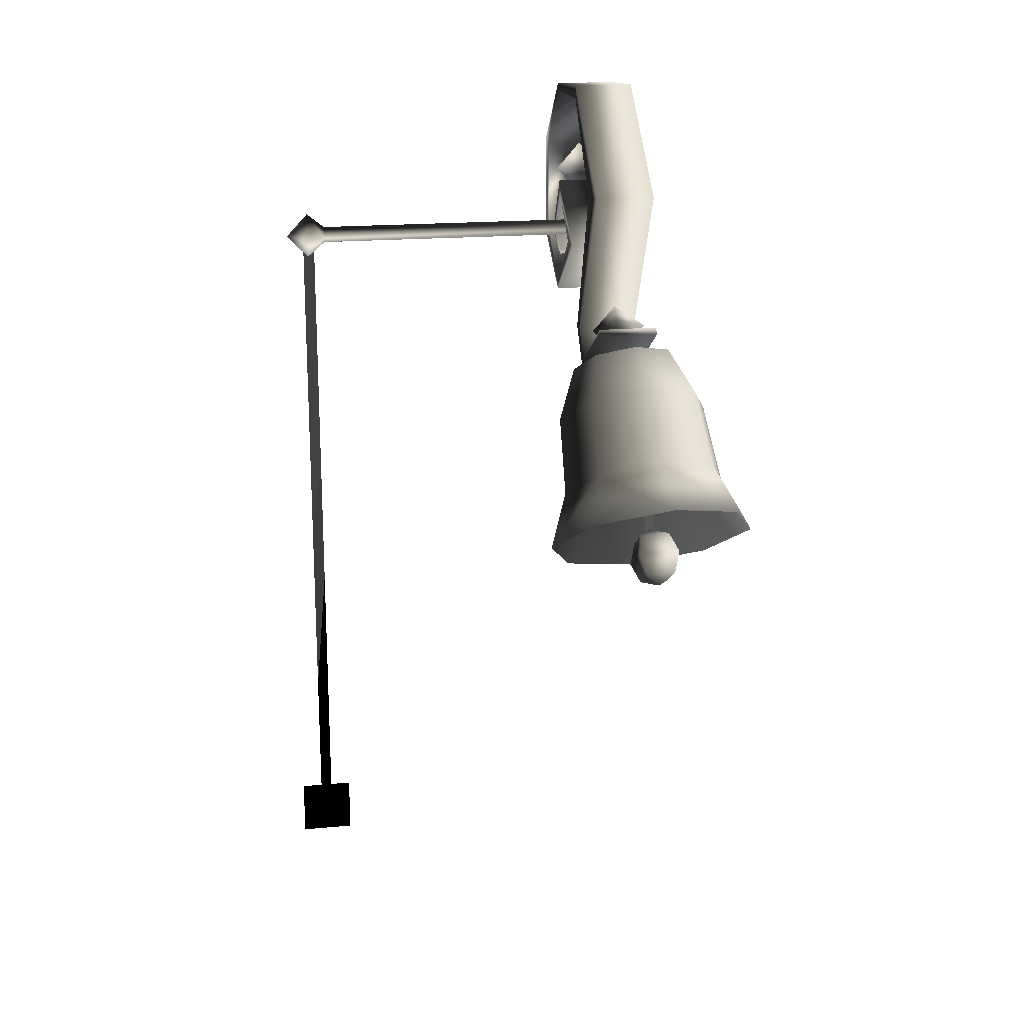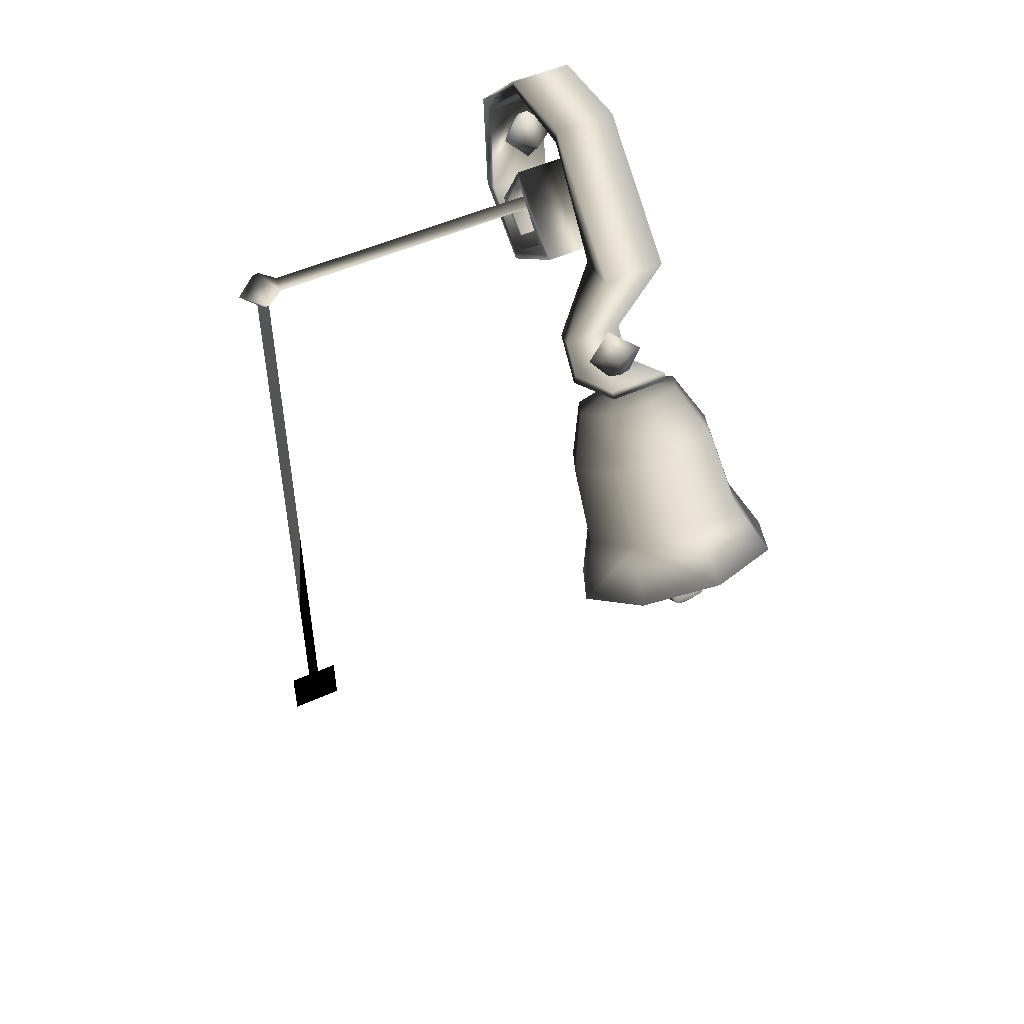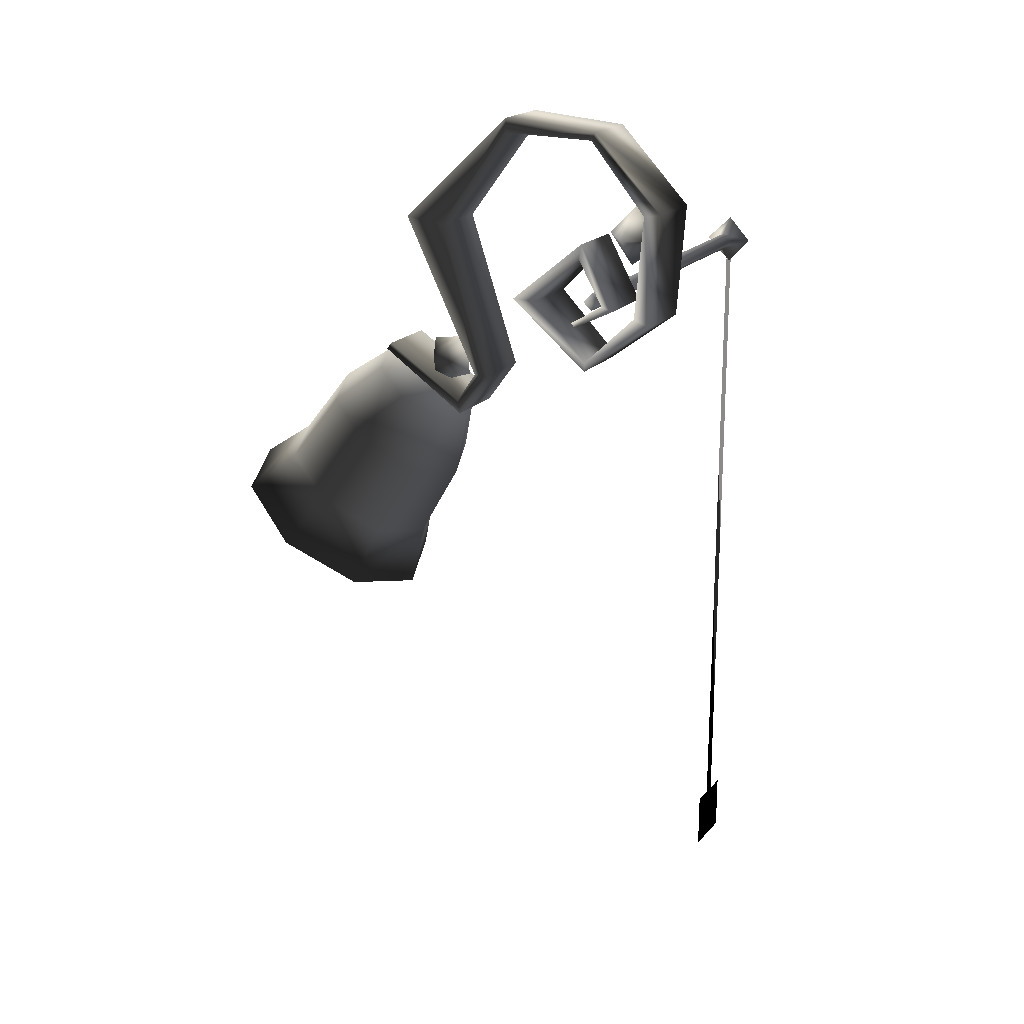
<metadata>
{"format":"obj","ext":"obj","renderer":"f3d","projection":"perspective","resolution":1024,"background":"white","views":[{"elev":18.5,"azim":169.8,"up":"+Y"},{"elev":50.7,"azim":153.8,"up":"+Y"},{"elev":19.5,"azim":-61.6,"up":"+Y"}]}
</metadata>
<code>
g
v  -3.962 -58.56 -55.94
v  1.388 -56.63 -53.68
v  -4.729 -56.51 -53.45
v  -3.739 -53.49 -52.51
v  -3.825 -51.06 -56.09
v  -1.573 -51.27 -53.67
v  0.4997 -51.14 -56.25
v  0.5858 -53.57 -52.67
v  1.388 -56.63 -53.68
v  -3.739 -53.49 -52.51
v  -4.85 -53.07 -58.52
v  0.4997 -51.14 -56.25
v  1.266 -53.19 -58.74
v  1.388 -56.63 -53.68
v  0.3624 -58.64 -56.1
v  -3.962 -58.56 -55.94
v  -1.889 -58.43 -58.52
v  -4.049 -56.13 -59.52
v  0.2763 -56.21 -59.68
v  -4.85 -53.07 -58.52
v  -0.7163 -24.93 -45.53
v  -0.7163 -24.93 -45.53
v  6.991 -31.65 -50.18
v  4.933 -26.39 -43.74
v  7.302 -29.61 -39.13
v  -0.5751 -27.33 -37.53
v  5.004 -32.71 -34.41
v  -0.6159 -33.87 -32.33
v  -0.8827 -42.27 -33.98
v  -8.899 -40.2 -36.52
v  -1.305 -52.46 -39.82
v  -0.7163 -24.93 -45.53
v  -9 -31.23 -49.77
v  -6.336 -26.09 -43.45
v  -8.635 -29.19 -38.72
v  -0.5751 -27.33 -37.53
v  -6.265 -32.41 -34.12
v  -0.6159 -33.87 -32.33
v  -8.899 -40.2 -36.52
v  -1.459 -38.79 -60.01
v  -12.69 -45.92 -63.25
v  -10.05 -40.56 -56.83
v  -13.57 -45.3 -49.6
v  -12.26 -35.62 -43.06
v  -8.899 -40.2 -36.52
v  -8.635 -29.19 -38.72
v  -1.025 -29.58 -52.72
v  -1.025 -29.58 -52.72
v  7.179 -41.02 -57.28
v  6.991 -31.65 -50.18
v  10.35 -36.23 -43.64
v  7.302 -29.61 -39.13
v  7.092 -40.63 -36.93
v  5.004 -32.71 -34.41
v  -0.8827 -42.27 -33.98
v  7.092 -40.63 -36.93
v  7.288 -50.69 -43
v  10.8 -45.95 -50.23
v  9.331 -58.78 -45.69
v  -1.776 -43.67 -67.29
v  -1.776 -43.67 -67.29
v  7.179 -41.02 -57.28
v  -1.459 -38.79 -60.01
v  -1.025 -29.58 -52.72
v  -9 -31.23 -49.77
v  -0.7163 -24.93 -45.53
v  -1.889 -58.43 -58.52
v  -1.889 -58.43 -58.52
v  0.3624 -58.64 -56.1
v  0.2763 -56.21 -59.68
v  1.266 -53.19 -58.74
v  -4.85 -53.07 -58.52
v  -1.776 -43.67 -67.29
v  9.194 -46.5 -63.82
v  -0.8282 -33.07 -41.42
v  13.79 -52.76 -54.87
v  9.331 -58.78 -45.69
v  -1.776 -43.67 -67.29
v  -1.776 -43.67 -67.29
v  -12.69 -45.92 -63.25
v  -0.8282 -33.07 -41.42
v  -17.15 -51.94 -54.07
v  -12.55 -58.2 -45.13
v  0.4997 -51.14 -56.25
v  0.4997 -51.14 -56.25
v  -3.825 -51.06 -56.09
v  -4.85 -53.07 -58.52
v  -4.729 -56.51 -53.45
v  -4.049 -56.13 -59.52
v  10.35 -36.23 -43.64
v  10.35 -36.23 -43.64
v  7.179 -41.02 -57.28
v  10.8 -45.95 -50.23
v  13.79 -52.76 -54.87
v  9.331 -58.78 -45.69
v  -0.8827 -42.27 -33.98
v  -0.8827 -42.27 -33.98
v  7.288 -50.69 -43
v  -1.305 -52.46 -39.82
v  -1.581 -61.04 -41.65
v  -12.55 -58.2 -45.13
v  -1.459 -38.79 -60.01
v  -10.05 -40.56 -56.83
v  -9 -31.23 -49.77
v  -12.26 -35.62 -43.06
v  -8.635 -29.19 -38.72
v  -8.899 -40.2 -36.52
v  -13.57 -45.3 -49.6
v  -9.943 -50.23 -42.56
v  -12.55 -58.2 -45.13
v  -1.305 -52.46 -39.82
v  4.933 -26.39 -43.74
v  -0.7163 -24.93 -45.53
v  -0.5751 -27.33 -37.53
v  -6.336 -26.09 -43.45
v  -12.55 -58.2 -45.13
v  -0.8282 -33.07 -41.42
v  -1.581 -61.04 -41.65
v  9.331 -58.78 -45.69
v  -0.6485 -52.24 -55.57
v  -1.677 -33.32 -40.36
v  -2.558 -53.3 -53.89
v  -0.6485 -52.24 -55.57
v  -1.677 -33.32 -40.36
v  -0.6485 -52.24 -55.57
v  0.2324 -32.26 -42.05
v  -1.677 -33.32 -40.36
v  13.79 -52.76 -54.87
v  9.194 -46.5 -63.82
v  7.179 -41.02 -57.28
v  -1.776 -43.67 -67.29
v  -12.69 -45.92 -63.25
v  -17.15 -51.94 -54.07
v  -13.57 -45.3 -49.6
v  -12.55 -58.2 -45.13
v  -3.739 -53.49 -52.51
v  0.5858 -53.57 -52.67
v  -1.573 -51.27 -53.67
v  -4.729 -56.51 -53.45
v  -4.049 -56.13 -59.52
v  -3.962 -58.56 -55.94
v  7.092 -40.63 -36.93
v  7.302 -29.61 -39.13
v  5.004 -32.71 -34.41
v  7.092 -40.63 -36.93
v  10.8 -45.95 -50.23
v  10.35 -36.23 -43.64
v  -0.7163 -24.93 -45.53
v  6.991 -31.65 -50.18
v  -1.025 -29.58 -52.72
v  -12.69 -45.92 -63.25
v  -1.459 -38.79 -60.01
v  -1.776 -43.67 -67.29
v  -8.635 -29.19 -38.72
v  -8.899 -40.2 -36.52
v  -6.265 -32.41 -34.12
v  -1.305 -52.46 -39.82
v  -8.899 -40.2 -36.52
v  -9.943 -50.23 -42.56
v  7.288 -50.69 -43
v  -1.581 -61.04 -41.65
v  9.331 -58.78 -45.69
g rdmobj00
f 1 2 3
f 4 3 2
f 3 4 5
f 6 5 4
f 5 6 7
f 8 7 6
f 7 8 9
f 10 9 8
f 11 12 13
f 14 13 12
f 13 14 15
f 16 15 14
f 15 16 17
f 18 17 16
f 17 18 19
f 20 19 18
f 21 22 23
f 24 23 22
f 23 24 25
f 26 25 24
f 25 26 27
f 28 27 26
f 27 28 29
f 30 29 28
f 29 30 31
f 32 33 34
f 35 34 33
f 34 35 36
f 37 36 35
f 36 37 38
f 39 38 37
f 40 41 42
f 43 42 41
f 42 43 44
f 45 44 43
f 44 45 46
f 47 48 49
f 50 49 48
f 49 50 51
f 52 51 50
f 51 52 53
f 54 55 56
f 57 56 55
f 56 57 58
f 59 58 57
f 60 61 62
f 63 62 61
f 62 63 64
f 65 64 63
f 64 65 66
f 67 68 69
f 70 69 68
f 69 70 71
f 72 71 70
f 73 74 75
f 76 75 74
f 75 76 77
f 78 79 80
f 81 80 79
f 80 81 82
f 83 82 81
f 84 85 86
f 87 86 85
f 86 87 88
f 89 88 87
f 90 91 92
f 93 92 91
f 92 93 94
f 95 94 93
f 96 97 98
f 99 98 97
f 98 99 100
f 101 100 99
f 102 103 104
f 105 104 103
f 104 105 106
f 107 108 109
f 110 109 108
f 109 110 111
f 112 113 114
f 115 114 113
f 116 117 118
f 119 118 117
f 120 121 122
f 123 122 121
f 124 125 126
f 127 126 125
f 128 129 130
f 131 130 129
f 132 133 134
f 135 134 133
f 136 137 138
f 139 140 141
f 142 143 144
f 145 146 147
f 148 149 150
f 151 152 153
f 154 155 156
f 157 158 159
f 160 161 162
g
v  -4.541 -15.47 -1.179
v  -4.541 -21.68 -11.03
v  -4.541 -22.99 -11.11
v  -4.541 -13.79 -22.36
v  4.192 -13.79 -22.36
v  4.192 -5.065 -11.81
v  4.192 -7.02 -12.2
v  4.192 -13.44 -8.544
v  -4.541 -13.44 -8.544
v  -4.541 -16.27 -13.22
v  4.192 -16.88 -12.72
v  4.192 -13.44 -8.544
v  4.192 -13.97 -6.912
v  4.192 -5.065 -11.81
v  -4.541 -5.065 -11.81
v  -4.541 -13.79 -22.36
v  -4.541 -7.02 -12.2
v  -4.541 -25.71 -28.67
v  4.192 -25.71 -28.67
v  -4.541 -30.01 -31.57
v  4.192 -30.01 -31.57
v  4.192 -22.75 -42.76
v  4.192 -23.68 -43.42
v  4.192 -25.71 -28.67
v  4.192 -25.71 -26.63
v  4.192 -30.01 -31.57
v  4.192 -31.87 -31.17
v  4.192 -23.68 -43.42
v  -4.541 -23.68 -43.42
v  -4.541 -5.065 -11.81
v  -4.541 -13.44 -8.544
v  -4.541 -13.97 -6.912
v  -4.541 -16.88 -12.72
v  4.192 -16.88 -12.72
v  -4.541 -16.27 -13.22
v  -4.541 -25.71 -28.67
v  -4.541 -25.71 -28.67
v  -4.541 -25.71 -26.63
v  -4.541 -30.01 -31.57
v  -4.541 -31.87 -31.17
v  -4.541 -23.68 -43.42
v  -4.541 -25.71 -26.63
v  -4.541 -25.71 -26.63
v  4.192 -25.71 -26.63
v  -4.541 -31.87 -31.17
v  4.192 -31.87 -31.17
v  -4.541 -23.68 -43.42
v  4.192 -23.68 -43.42
v  4.192 -23.68 -43.42
v  4.192 -22.75 -42.76
v  -4.541 -22.75 -42.76
v  -4.541 -30.01 -31.57
v  -4.541 -23.68 -43.42
v  4.192 -15.47 -1.179
v  4.192 -15.47 -1.179
v  4.192 -21.68 -11.03
v  4.192 -22.99 -11.11
v  4.192 -13.79 -22.36
v  -4.541 -22.99 -11.11
v  -4.541 -13.79 -18.85
v  4.192 -21.68 -11.03
v  4.192 -13.79 -18.85
v  4.192 -13.79 -22.36
v  4.192 -7.02 -12.2
v  -4.541 -14.6 -3.62
v  4.192 -14.6 -3.62
v  4.192 -21.68 -11.03
v  4.192 -15.47 -1.179
v  -4.541 -14.6 -3.62
v  4.192 -21.68 -11.03
v  -4.541 -21.68 -11.03
v  -4.541 -13.79 -18.85
v  -4.541 -21.68 -11.03
v  -4.541 -13.79 -18.85
v  -4.541 -13.79 -22.36
v  -4.541 -7.02 -12.2
v  4.192 -16.88 -12.72
v  4.192 -16.27 -13.22
v  4.192 -13.44 -8.544
v  -4.541 -16.27 -13.22
v  -4.541 -13.44 -8.544
v  -4.541 -7.02 -12.2
v  4.192 -7.02 -12.2
v  -4.541 -13.79 -18.85
v  4.192 -16.88 -12.72
v  4.192 -13.97 -6.912
v  -4.541 -13.97 -6.912
v  -4.541 -5.065 -11.81
v  -4.541 -22.75 -42.76
v  4.192 -23.68 -43.42
v  -4.541 -23.68 -43.42
v  -4.541 -21.68 -11.03
v  -4.541 -15.47 -1.179
v  -4.541 -14.6 -3.62
v  4.192 -22.99 -11.11
v  -4.541 -15.47 -1.179
v  -4.541 -22.99 -11.11
v  -4.541 -15.47 -1.179
v  4.192 -22.99 -11.11
v  4.192 -15.47 -1.179
v  4.192 -7.02 -12.2
v  -4.541 -13.79 -18.85
v  4.192 -13.79 -18.85
v  -4.541 -13.44 -8.544
v  -4.541 -5.065 -11.81
v  -4.541 -7.02 -12.2
v  -4.541 -16.88 -12.72
v  -4.541 -13.44 -8.544
v  -4.541 -16.27 -13.22
v  4.192 -16.88 -12.72
v  -4.541 -16.27 -13.22
v  4.192 -16.27 -13.22
v  -4.541 -25.71 -26.63
v  -4.541 -25.71 -26.63
v  -4.541 -25.71 -28.67
v  -4.541 -4.322 -33.8
v  -4.541 -3.618 -39.55
v  -4.541 11.35 -23.52
v  4.192 -3.618 -39.55
v  4.192 11.35 -23.52
v  4.192 -4.322 -33.8
v  4.192 9.362 -23.52
v  -4.541 -4.322 -33.8
v  -4.541 9.362 -23.52
v  -4.541 -3.618 -39.55
v  4.192 -3.618 -39.55
v  -4.541 -25.71 -28.67
v  4.192 -25.71 -28.67
v  4.192 -3.618 -39.55
v  4.192 -4.322 -33.8
v  4.192 -25.71 -28.67
v  4.192 -25.71 -26.63
v  4.192 -25.71 -26.63
v  4.192 -4.322 -33.8
v  -4.541 -25.71 -26.63
v  -4.541 -4.322 -33.8
v  -4.541 11.35 -23.52
v  -4.541 -4.322 -33.8
v  -4.541 9.362 -23.52
v  4.192 11.35 -23.52
v  4.192 10.29 -9.942
v  4.192 9.362 -23.52
v  4.192 9.183 -10.43
v  -4.541 9.362 -23.52
v  -4.541 9.183 -10.43
v  -4.541 -0.3519 -2.438
v  -4.541 -1.4e-05 -3.1e-05
v  -4.541 9.183 -10.43
v  -4.541 10.29 -9.942
v  -4.541 9.362 -23.52
v  -4.541 11.35 -23.52
v  4.192 11.35 -23.52
v  4.192 11.35 -23.52
v  4.192 10.29 -9.942
v  -4.541 10.29 -9.942
v  4.192 -1e-06 -0
v  -4.541 -1.4e-05 -3.1e-05
v  4.192 9.183 -10.43
v  4.192 -0.3519 -2.438
v  -4.541 9.183 -10.43
v  -4.541 -0.3519 -2.438
v  4.192 -0.3519 -2.438
v  4.192 9.183 -10.43
v  4.192 -1e-06 -0
v  4.192 10.29 -9.942
v  4.192 11.35 -23.52
v  -4.541 11.35 -23.52
v  -4.541 10.29 -9.942
v  -4.541 -1.4e-05 -3.1e-05
v  -4.541 -1.4e-05 -3.1e-05
v  4.192 -1e-06 -0
v  4.192 -15.47 -1.179
v  4.192 -0.3519 -2.438
v  4.192 -14.6 -3.62
v  -4.541 -0.3519 -2.438
v  -4.541 -14.6 -3.62
v  -4.541 -14.6 -3.62
v  -4.541 -15.47 -1.179
v  -4.541 -0.3519 -2.438
v  -4.541 -1.4e-05 -3.1e-05
v  4.192 -15.47 -1.179
v  -4.541 -1.4e-05 -3.1e-05
v  -4.541 -15.47 -1.179
g rdmobj01
f 163 164 165
f 166 165 164
f 165 166 167
f 168 167 166
f 167 168 169
f 170 169 168
f 169 170 171
f 172 171 170
f 173 174 175
f 176 175 174
f 175 176 177
f 178 177 176
f 177 178 179
f 180 181 182
f 183 182 181
f 182 183 184
f 185 184 183
f 186 187 188
f 189 188 187
f 188 189 190
f 191 190 189
f 192 193 194
f 195 194 193
f 194 195 196
f 197 196 195
f 198 199 200
f 201 200 199
f 200 201 202
f 203 202 201
f 204 205 206
f 207 206 205
f 206 207 208
f 209 208 207
f 210 211 212
f 213 212 211
f 212 213 214
f 215 214 213
f 216 217 218
f 219 218 217
f 218 219 220
f 221 220 219
f 222 223 224
f 225 224 223
f 224 225 226
f 227 228 229
f 230 229 228
f 231 232 233
f 234 233 232
f 235 236 237
f 238 237 236
f 239 240 241
f 242 241 240
f 243 244 245
f 246 245 244
f 247 248 249
f 250 249 248
f 251 252 253
f 254 255 256
f 257 258 259
f 260 261 262
f 263 264 265
f 266 267 268
f 269 270 271
f 272 273 274
f 275 276 277
f 278 277 276
f 277 278 279
f 280 279 278
f 279 280 281
f 282 281 280
f 281 282 283
f 284 283 282
f 283 284 285
f 286 285 284
f 287 288 289
f 290 289 288
f 291 292 293
f 294 293 292
f 295 296 297
f 298 297 296
f 299 300 301
f 302 303 304
f 305 304 303
f 304 305 306
f 307 306 305
f 308 309 310
f 311 310 309
f 310 311 312
f 313 312 311
f 314 315 316
f 317 316 315
f 316 317 318
f 319 318 317
f 320 321 322
f 323 322 321
f 324 325 326
f 327 326 325
f 328 329 330
f 331 332 333
f 334 333 332
f 333 334 335
f 336 335 334
f 335 336 337
f 338 337 336
f 339 340 341
f 342 341 340
f 343 344 345
g
v  -0.06598 -26.54 -37.58
v  -1.864 -27.04 -36.78
v  -4.426 -24.02 -35.58
v  -1.318 -26.7 -31.36
v  -0.3686 -21.48 -32.85
v  3.29 -24.99 -34.05
v  0.5663 -22.39 -38.15
v  -0.06598 -26.54 -37.58
v  -4.426 -24.02 -35.58
v  -0.3706 -5.553 -2.63
v  -1.907 -4.23 -2.545
v  -4.538 -4.025 -5.733
v  -0.3706 0.1272 -5.466
v  -0.3706 -3.794 -9.333
v  3.387 -4.025 -5.733
v  -0.3706 -8.112 -5.996
v  -0.3706 -5.553 -2.63
v  -4.538 -4.025 -5.733
v  42.56 -13.08 -11.46
v  42.56 -13.08 -11.46
v  42.56 -14.19 -10.12
v  45.23 -16.5 -10.12
v  45.23 -13.08 -6.848
v  48.51 -13.08 -10.12
v  45.23 -9.599 -10.12
v  45.23 -13.08 -13.75
v  42.56 -13.08 -11.46
v  45.23 -16.5 -10.12
v  -4.407 -14.19 -10.12
v  -4.407 -13.08 -9.062
v  -4.407 -13.08 -10.12
v  -4.407 -11.75 -10.12
v  -4.407 -13.08 -11.45
v  -1.864 -27.04 -36.78
v  -0.7323 -28.06 -35.18
v  -1.318 -26.7 -31.36
v  3.29 -24.99 -34.05
v  -0.06598 -26.54 -37.58
v  3.29 -24.99 -34.05
v  0.8637 -27.38 -36.24
v  -0.7323 -28.06 -35.18
v  -0.3706 -2.64 -2.443
v  0.8951 -4.23 -2.545
v  3.387 -4.025 -5.733
v  -0.3706 -5.553 -2.63
v  3.387 -4.025 -5.733
v  -0.3706 0.1272 -5.466
v  -0.3706 -2.64 -2.443
v  -1.907 -4.23 -2.545
v  -4.407 -13.08 -11.45
v  42.56 -14.19 -10.12
v  -4.407 -14.19 -10.12
v  -4.407 -13.08 -9.062
v  42.56 -14.19 -10.12
v  -4.407 -13.08 -11.45
v  42.56 -13.08 -11.46
v  42.56 -11.75 -10.12
v  -4.407 -13.08 -11.45
v  -4.407 -11.75 -10.12
v  42.56 -11.75 -10.12
v  -4.407 -13.08 -9.062
v  42.56 -14.19 -10.12
v  42.56 -13.08 -9.02
v  -4.407 -13.08 -9.062
v  42.56 -13.08 -9.02
v  42.56 -13.08 -9.02
v  -4.407 -13.08 -9.062
v  42.56 -11.75 -10.12
v  42.56 -14.19 -10.12
v  45.23 -13.08 -6.848
v  42.56 -13.08 -9.02
v  42.56 -11.75 -10.12
v  45.23 -13.08 -6.848
v  45.23 -9.599 -10.12
v  42.56 -11.75 -10.12
v  42.56 -13.08 -11.46
v  0.5663 -22.39 -38.15
v  -4.426 -24.02 -35.58
v  -0.3686 -21.48 -32.85
v  -0.3706 -8.112 -5.996
v  -4.538 -4.025 -5.733
v  -0.3706 -3.794 -9.333
v  45.23 -16.5 -10.12
v  45.23 -13.08 -13.75
v  48.51 -13.08 -10.12
v  -4.407 -13.08 -11.45
v  -4.407 -14.19 -10.12
v  -4.407 -13.08 -10.12
v  49.09 -119.3 -10.12
v  49.09 -119.3 -10.12
v  41.08 -119.3 -10.12
v  41.08 -110.8 -10.12
v  49.09 -119.3 -10.12
v  49.09 -110.8 -10.12
v  44.22 -91.3 -10.12
v  44.22 -91.3 -10.12
v  45.95 -91.3 -10.12
v  45.95 -110.9 -10.12
v  44.22 -91.3 -10.12
v  44.22 -110.9 -10.12
v  45.95 -71.75 -10.12
v  45.95 -91.3 -10.12
v  44.22 -71.75 -10.12
v  44.22 -91.3 -10.12
v  45.95 -91.3 -10.12
v  49.09 -119.3 -10.12
v  49.09 -110.8 -10.12
v  41.08 -110.8 -10.12
v  44.22 -91.3 -10.12
v  44.22 -110.9 -10.12
v  45.95 -110.9 -10.12
v  45.95 -91.3 -10.12
v  45.95 -71.75 -10.12
v  44.22 -71.75 -10.12
v  45.95 -13.08 -10.12
v  45.95 -32.63 -10.12
v  44.22 -13.08 -10.12
v  44.22 -32.63 -10.12
v  45.95 -32.63 -10.12
v  45.95 -32.63 -10.12
v  45.95 -52.19 -10.12
v  44.22 -32.63 -10.12
v  44.22 -52.19 -10.12
v  45.95 -52.19 -10.12
v  45.95 -32.63 -10.12
v  45.95 -13.08 -10.12
v  44.22 -13.08 -10.12
v  45.95 -52.19 -10.12
v  45.95 -32.63 -10.12
v  44.22 -32.63 -10.12
v  45.95 -52.19 -10.12
v  45.95 -71.75 -10.12
v  44.22 -52.19 -10.12
v  44.22 -71.75 -10.12
v  45.95 -71.75 -10.12
v  45.95 -71.75 -10.12
v  45.95 -52.19 -10.12
v  44.22 -52.19 -10.12
g rdmobj02
f 346 347 348
f 349 348 347
f 348 349 350
f 351 350 349
f 350 351 352
f 353 352 351
f 352 353 354
f 355 356 357
f 358 357 356
f 357 358 359
f 360 359 358
f 359 360 361
f 362 361 360
f 361 362 363
f 364 365 366
f 367 366 365
f 366 367 368
f 369 368 367
f 368 369 370
f 371 370 369
f 370 371 372
f 373 372 371
f 374 375 376
f 377 376 375
f 376 377 378
f 379 380 381
f 382 381 380
f 383 384 385
f 386 385 384
f 387 388 389
f 390 389 388
f 391 392 393
f 394 393 392
f 395 396 397
f 398 397 396
f 399 400 401
f 402 401 400
f 403 404 405
f 406 405 404
f 407 408 409
f 410 411 412
f 413 412 411
f 414 415 416
f 417 416 415
f 418 419 420
f 421 420 419
f 422 423 424
f 425 426 427
f 428 429 430
f 431 432 433
f 434 435 436
f 437 436 435
f 436 437 438
f 439 438 437
f 440 441 442
f 443 442 441
f 442 443 444
f 445 444 443
f 446 447 448
f 449 448 447
f 448 449 450
f 451 452 453
f 454 455 456
f 457 458 459
f 460 461 462
f 463 462 461
f 462 463 464
f 465 466 467
f 468 467 466
f 467 468 469
f 470 471 472
f 473 474 475
f 476 477 478
f 479 478 477
f 478 479 480
f 481 482 483
g

</code>
